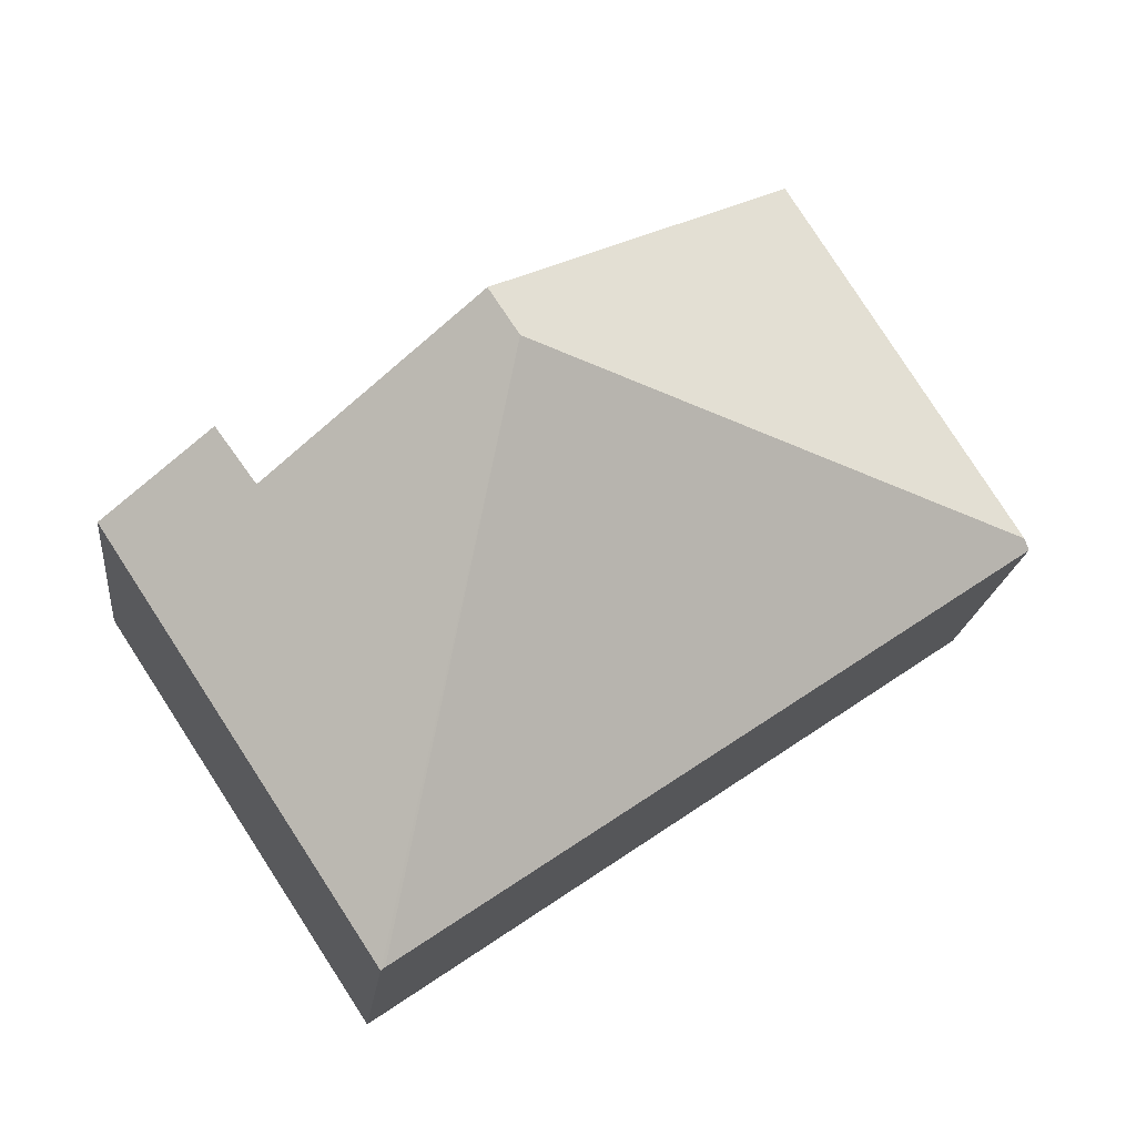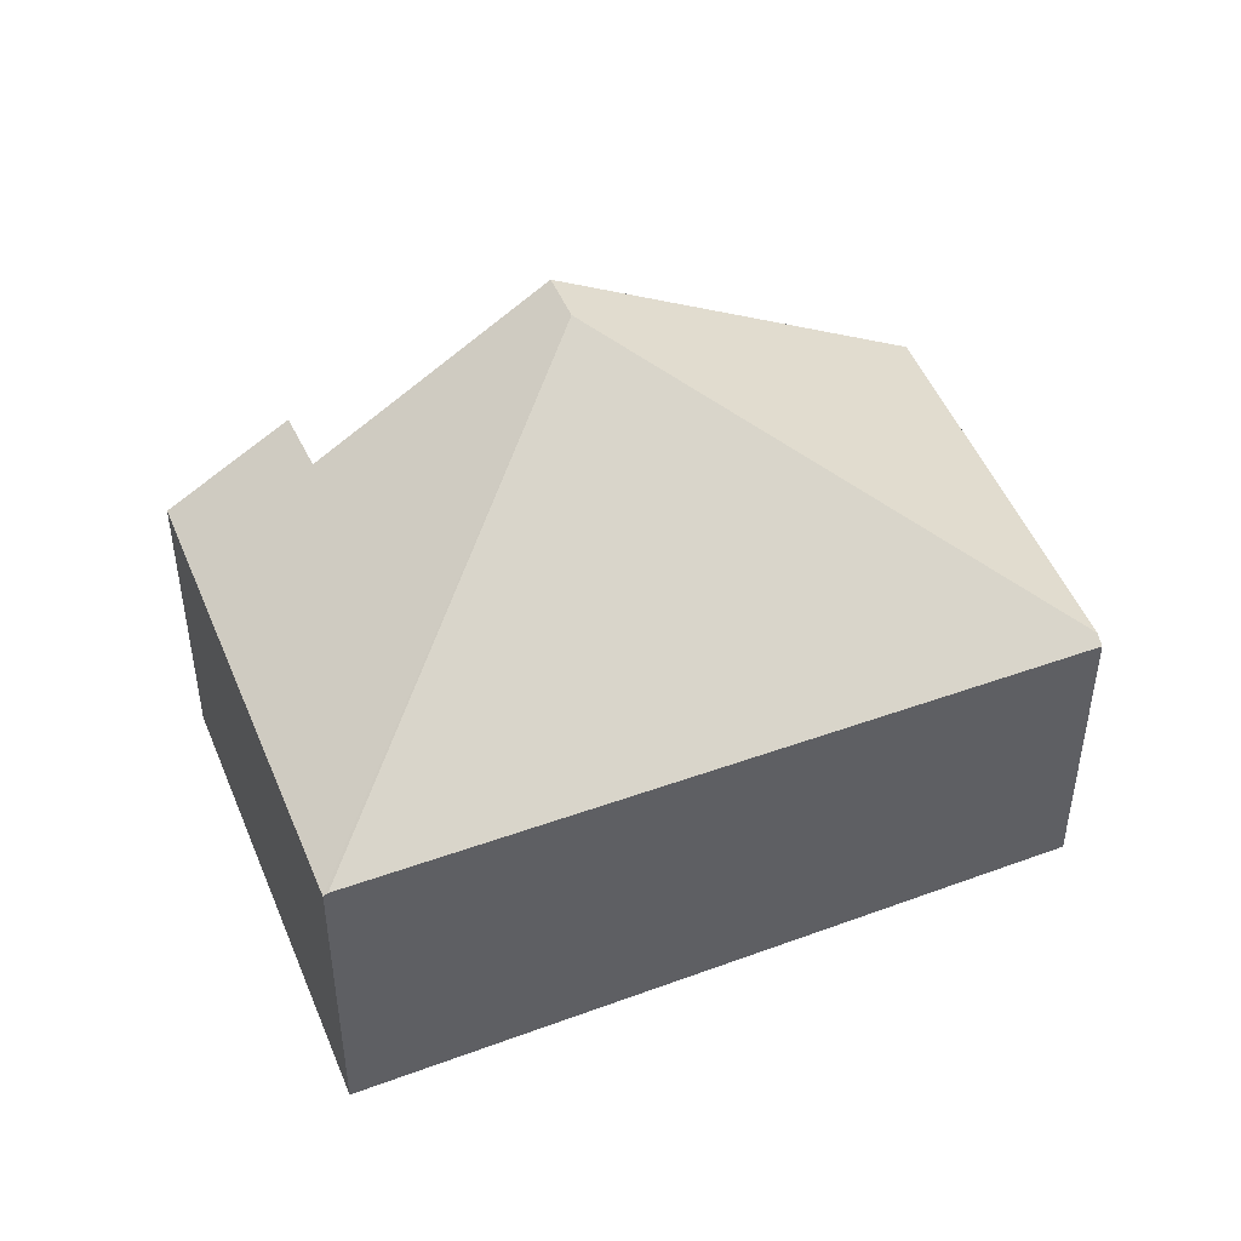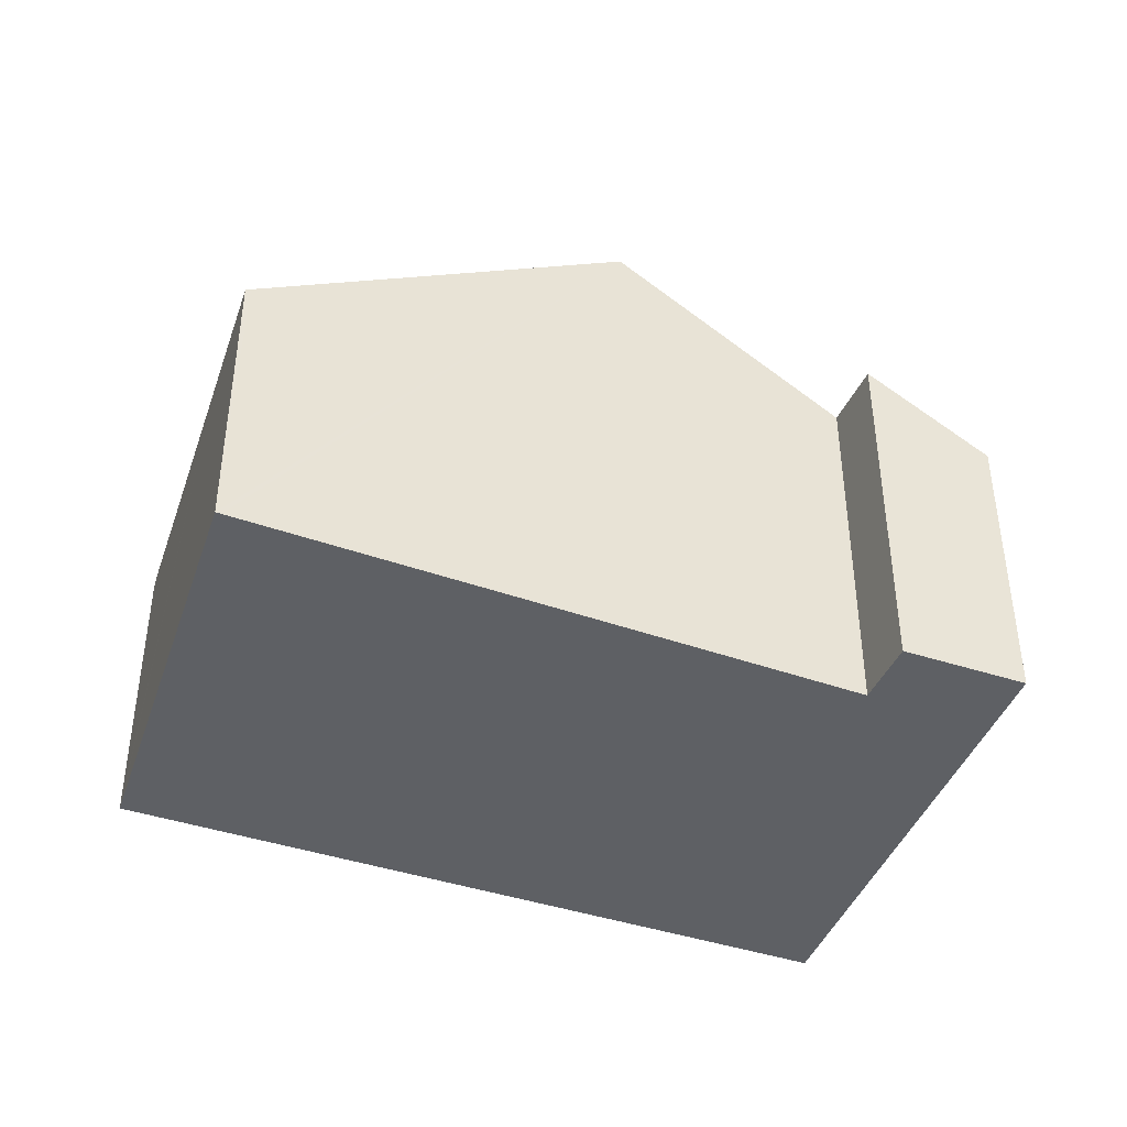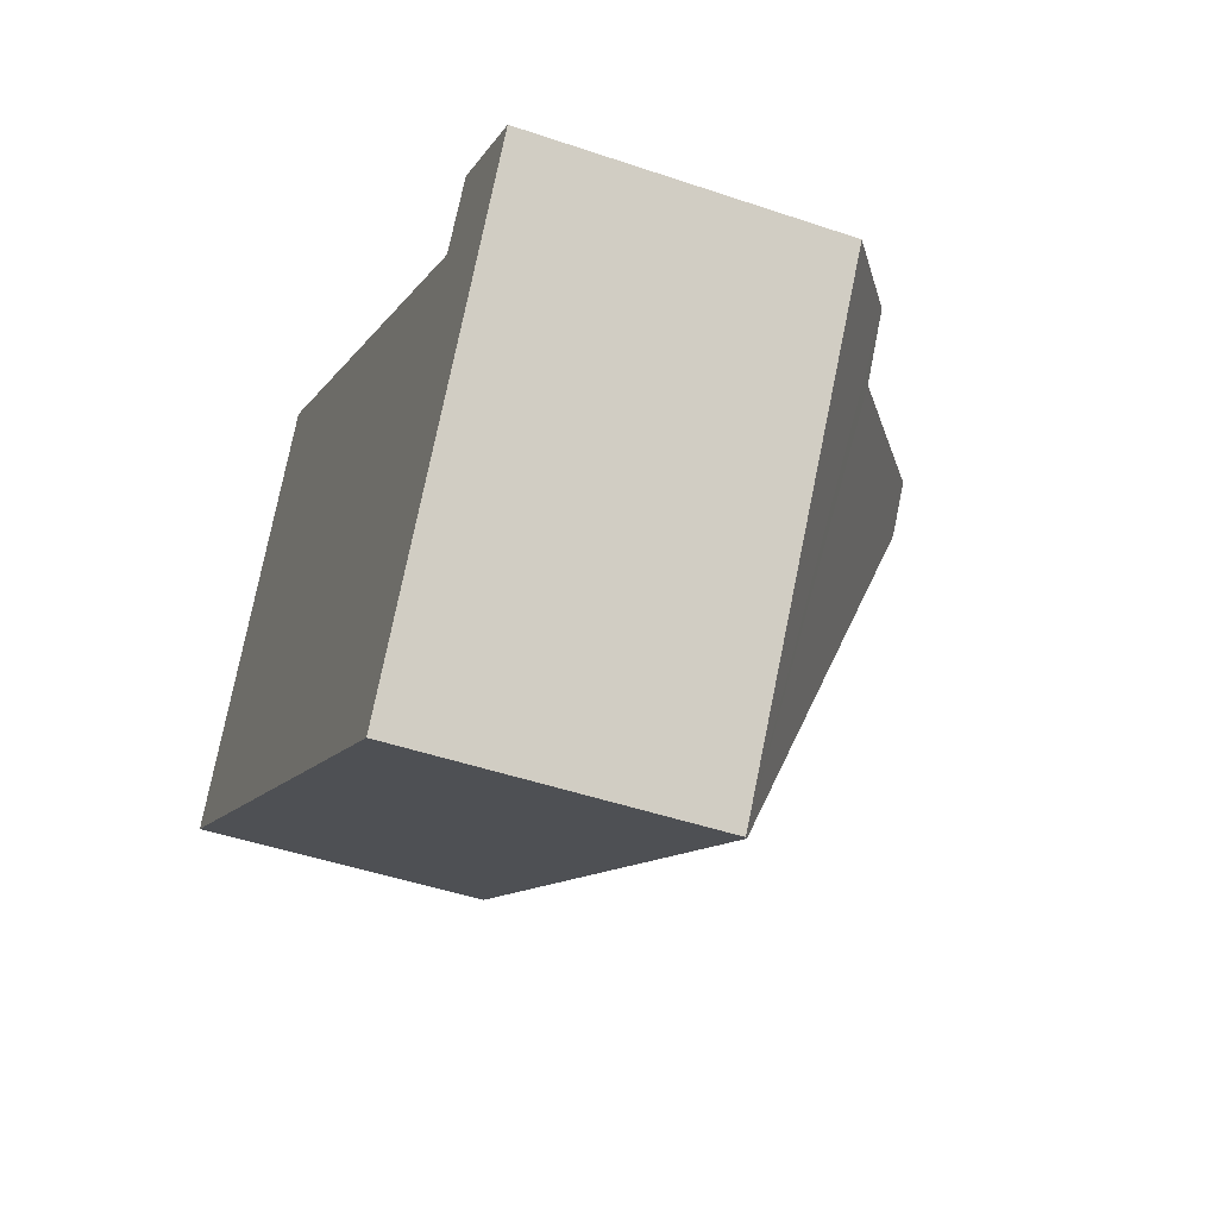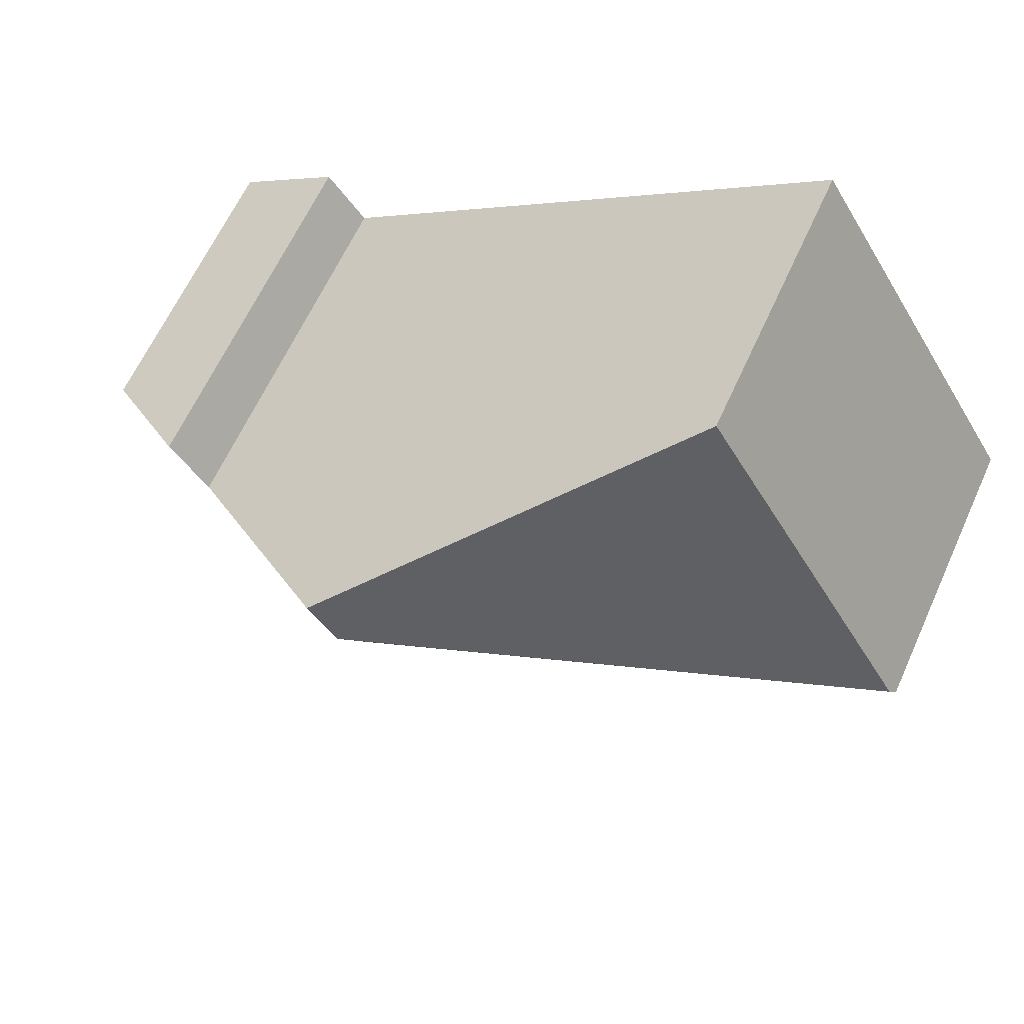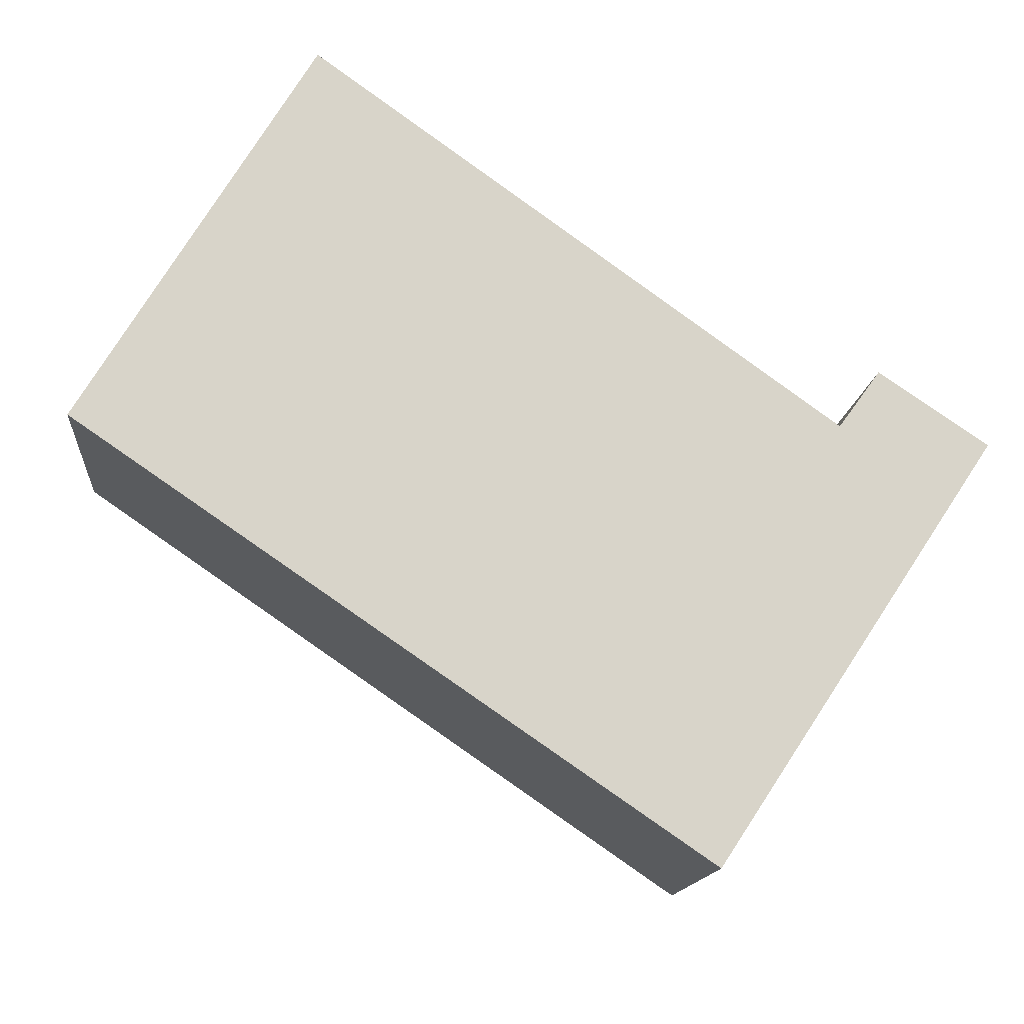
<metadata>
{"format":"obj","ext":"obj","renderer":"f3d","projection":"perspective","resolution":1024,"background":"white","views":[{"elev":-18.9,"azim":173.6,"up":"+Z"},{"elev":47.1,"azim":-168.4,"up":"+Y"},{"elev":-43.0,"azim":13.0,"up":"+Y"},{"elev":-46.1,"azim":68.7,"up":"+Z"},{"elev":62.6,"azim":-155.7,"up":"+Z"},{"elev":-13.9,"azim":-4.9,"up":"+Z"}]}
</metadata>
<code>
v  6.007 2.934 -4.107
v  7.624 3.645 0.608
v  8.656 2.934 -0.09
v  7.232 3.66 0.064
v  5.021 5.012 1.017
v  5.97 2.96 -4.082
v  5.308 5.012 1.452
v  0 2.877 1.762e-16
v  0.057 2.939 0.093
v  2.27 2.877 3.645
v  1.521 2.877 2.509
v  2.228 2.848 3.675
v  2.228 -2.25e-16 3.675
v  2.27 -2.232e-16 3.645
v  5.308 -8.891e-17 1.452
v  7.232 -3.919e-18 0.064
v  7.624 -3.723e-17 0.608
v  8.656 5.511e-18 -0.09
v  0 0 0
v  0.057 -5.695e-18 0.093
v  1.521 -1.536e-16 2.509
v  6.007 2.515e-16 -4.107
v  5.97 2.499e-16 -4.082
g defaultobject
f 1 2 3
f 2 1 4
f 4 1 5
f 5 1 6
f 5 7 4
f 8 5 6
f 5 8 9
f 10 11 12
f 11 10 7
f 11 7 9
f 9 7 5
f 13 10 12
f 10 13 7
f 7 13 14
f 7 14 4
f 4 14 15
f 4 15 16
f 17 3 2
f 3 17 18
f 16 2 4
f 2 16 17
f 19 9 8
f 9 19 11
f 11 19 20
f 11 20 21
f 11 21 12
f 12 21 13
f 18 1 3
f 1 18 22
f 1 8 6
f 8 1 22
f 8 22 19
f 19 22 23
f 17 22 18
f 22 17 23
f 23 17 16
f 23 16 19
f 19 16 15
f 19 15 14
f 19 14 20
f 20 14 13
f 20 13 21

</code>
